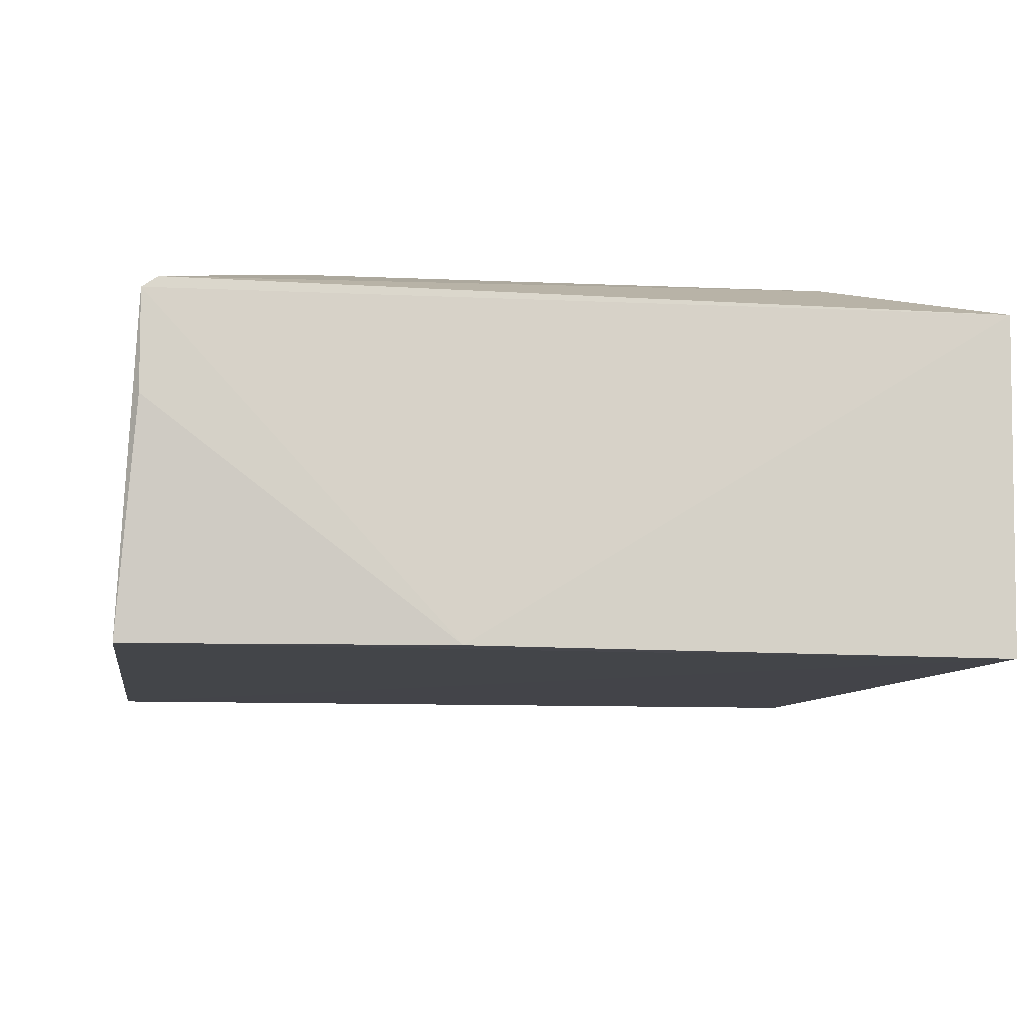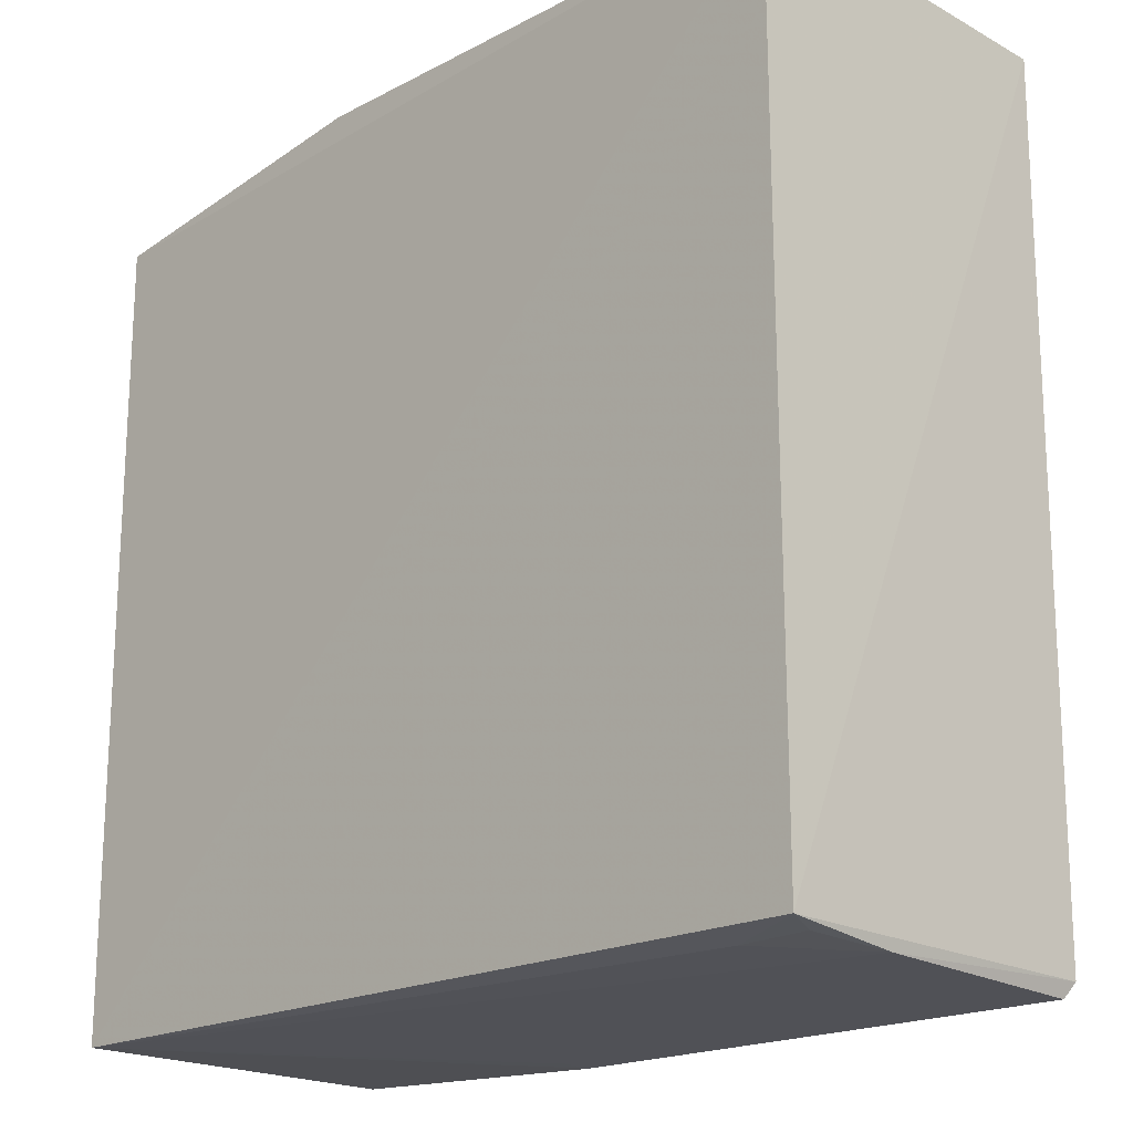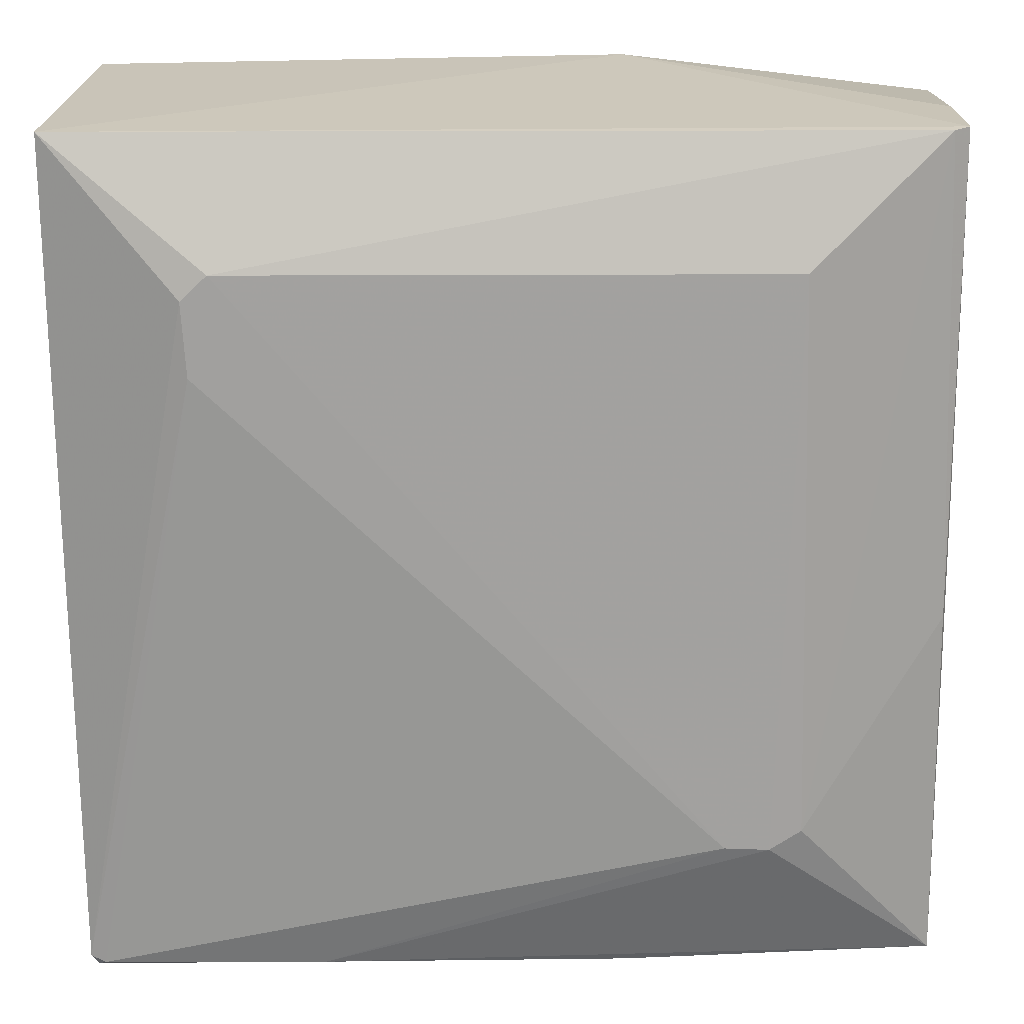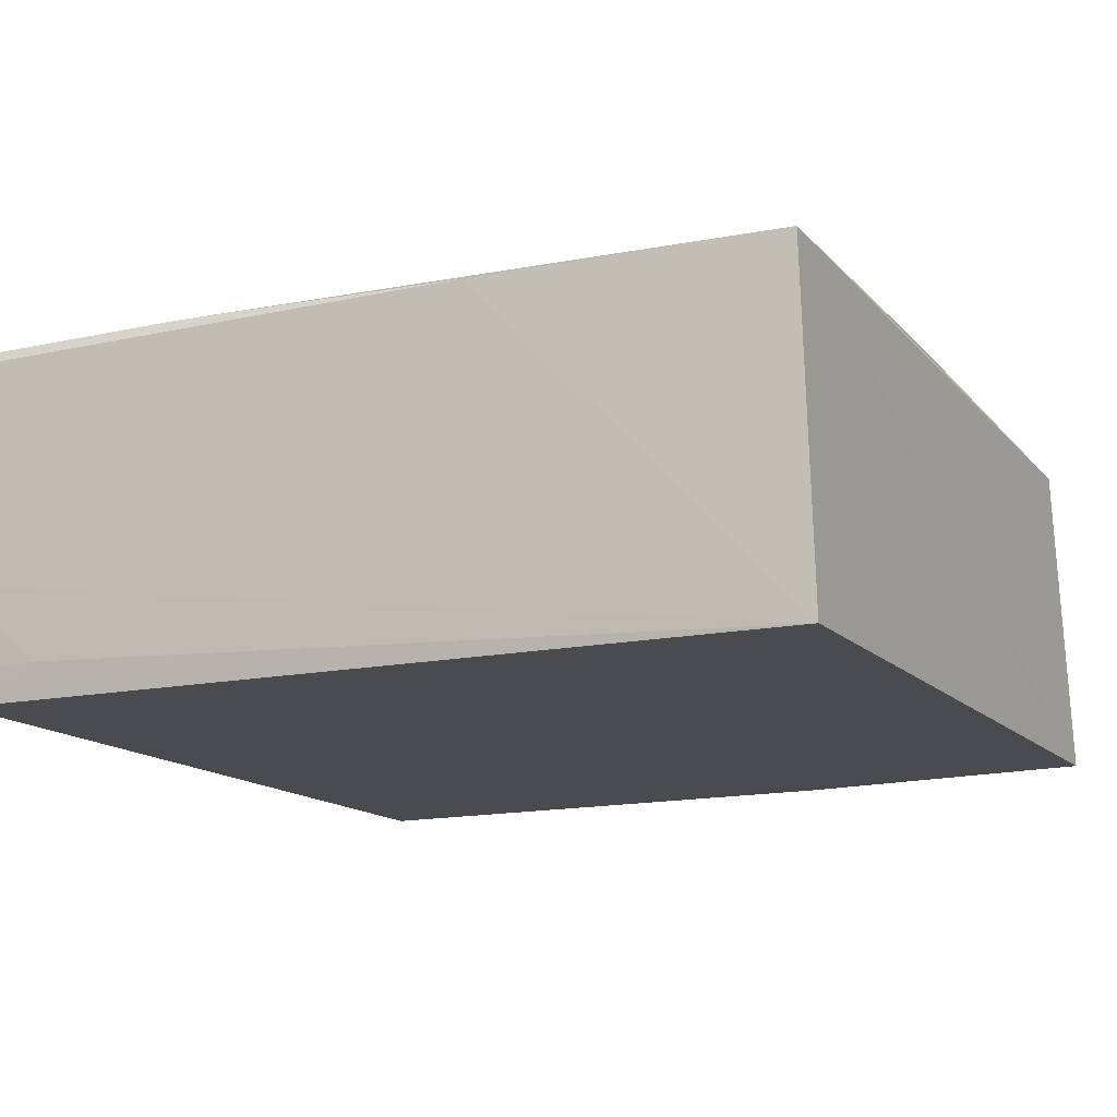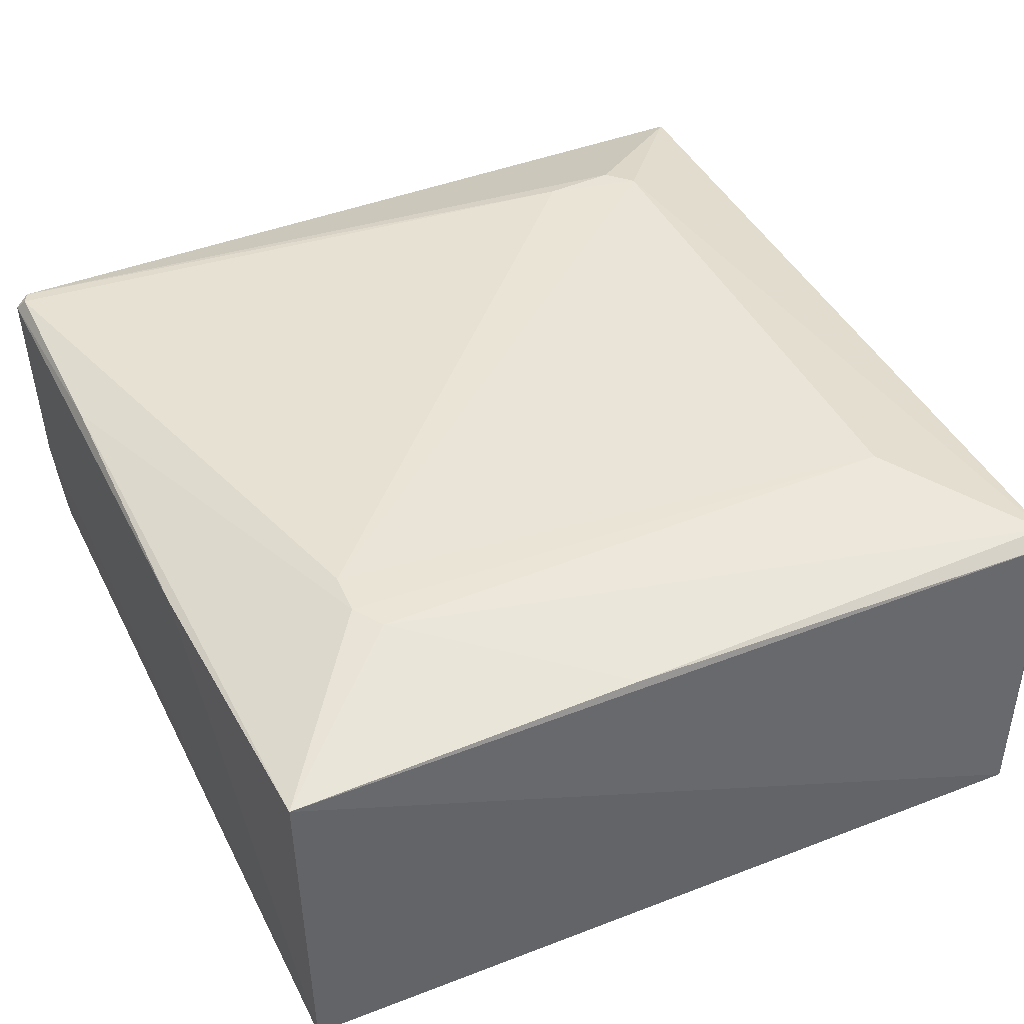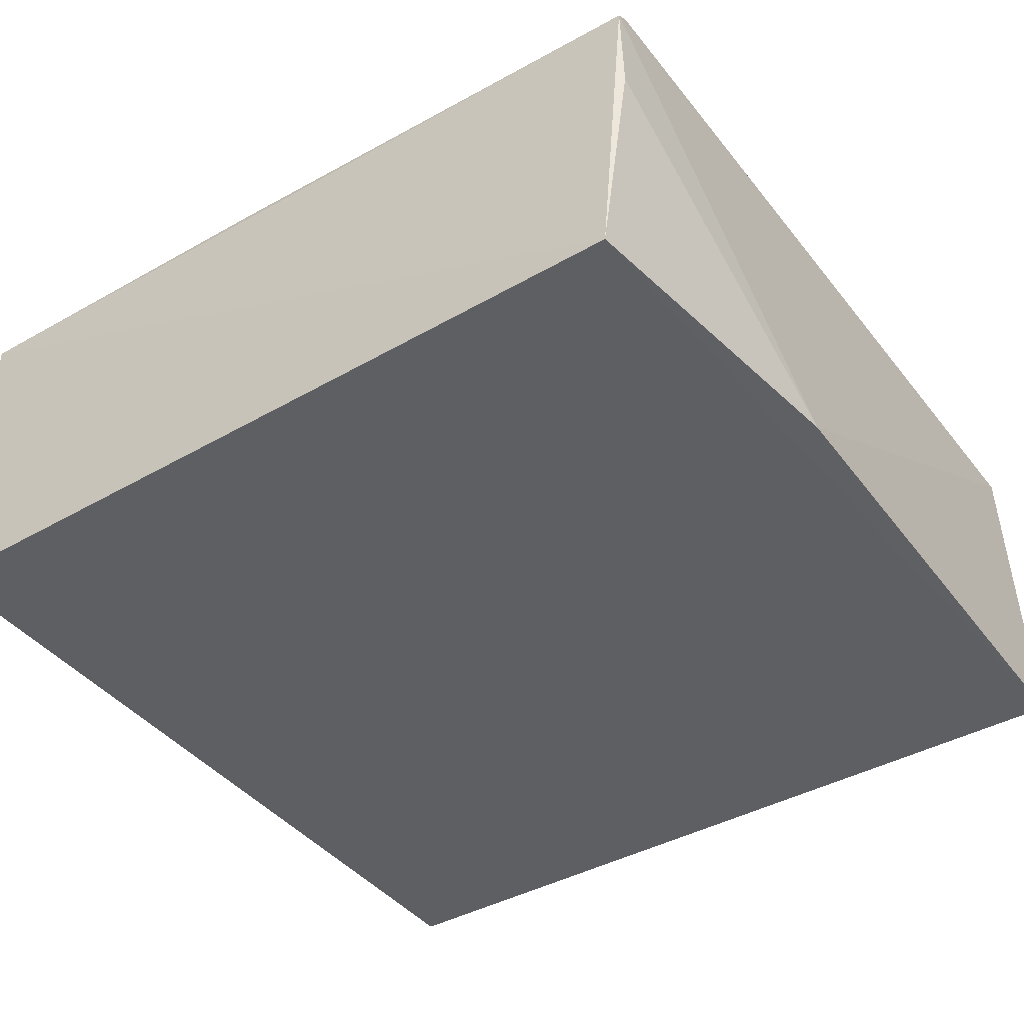
<metadata>
{"format":"obj","ext":"obj","renderer":"f3d","projection":"perspective","resolution":1024,"background":"white","views":[{"elev":-8.5,"azim":170.8,"up":"+Z"},{"elev":-19.5,"azim":-135.0,"up":"+Y"},{"elev":18.1,"azim":-0.4,"up":"+Y"},{"elev":-14.1,"azim":25.7,"up":"+Z"},{"elev":42.7,"azim":65.1,"up":"+Z"},{"elev":-41.0,"azim":124.6,"up":"+Z"}]}
</metadata>
<code>
v -0.01048 -0.01559 0.05708
v -0.009163 -0.07365 0.05655
v -0.008161 -0.01659 0.03315
v -0.06817 -0.01468 0.03275
v -0.06835 -0.07396 0.05695
v -0.03043 -0.01397 0.03309
v -0.009393 -0.01548 0.0563
v -0.0241 -0.0643 0.06003
v -0.06892 -0.01569 0.05676
v -0.06814 -0.07371 0.03294
v -0.009462 -0.04858 0.05702
v -0.009432 -0.01529 0.04925
v -0.05174 -0.07444 0.05713
v -0.05795 -0.02425 0.06014
v -0.008562 -0.07344 0.03293
v -0.01886 -0.06305 0.05992
v -0.06733 -0.07443 0.05708
v -0.02104 -0.06444 0.05998
v -0.05976 -0.02595 0.06012
v -0.06803 -0.07454 0.04094
v -0.03053 -0.0746 0.05649
v -0.01976 -0.02428 0.05981
v -0.05943 -0.03101 0.06012
v -0.06225 -0.07414 0.0354
v -0.06799 -0.075 0.05618
v -0.03053 -0.07453 0.05434
v -0.06715 -0.07407 0.03535
f 6 3 4
f 7 2 3
f 9 1 7
f 9 7 6
f 9 6 4
f 10 9 4
f 10 5 9
f 11 7 1
f 11 2 7
f 12 7 3
f 12 3 6
f 12 6 7
f 14 1 9
f 15 3 2
f 15 10 4
f 15 4 3
f 16 2 11
f 16 11 1
f 17 13 8
f 18 13 2
f 18 8 13
f 18 2 16
f 19 14 9
f 19 9 5
f 20 5 10
f 21 15 2
f 21 2 13
f 22 14 8
f 22 18 16
f 22 8 18
f 22 16 1
f 22 1 14
f 23 19 5
f 23 5 17
f 23 17 8
f 23 8 14
f 23 14 19
f 24 10 15
f 24 15 20
f 25 17 5
f 25 5 20
f 25 20 21
f 25 21 13
f 25 13 17
f 26 21 20
f 26 20 15
f 26 15 21
f 27 24 20
f 27 20 10
f 27 10 24

</code>
